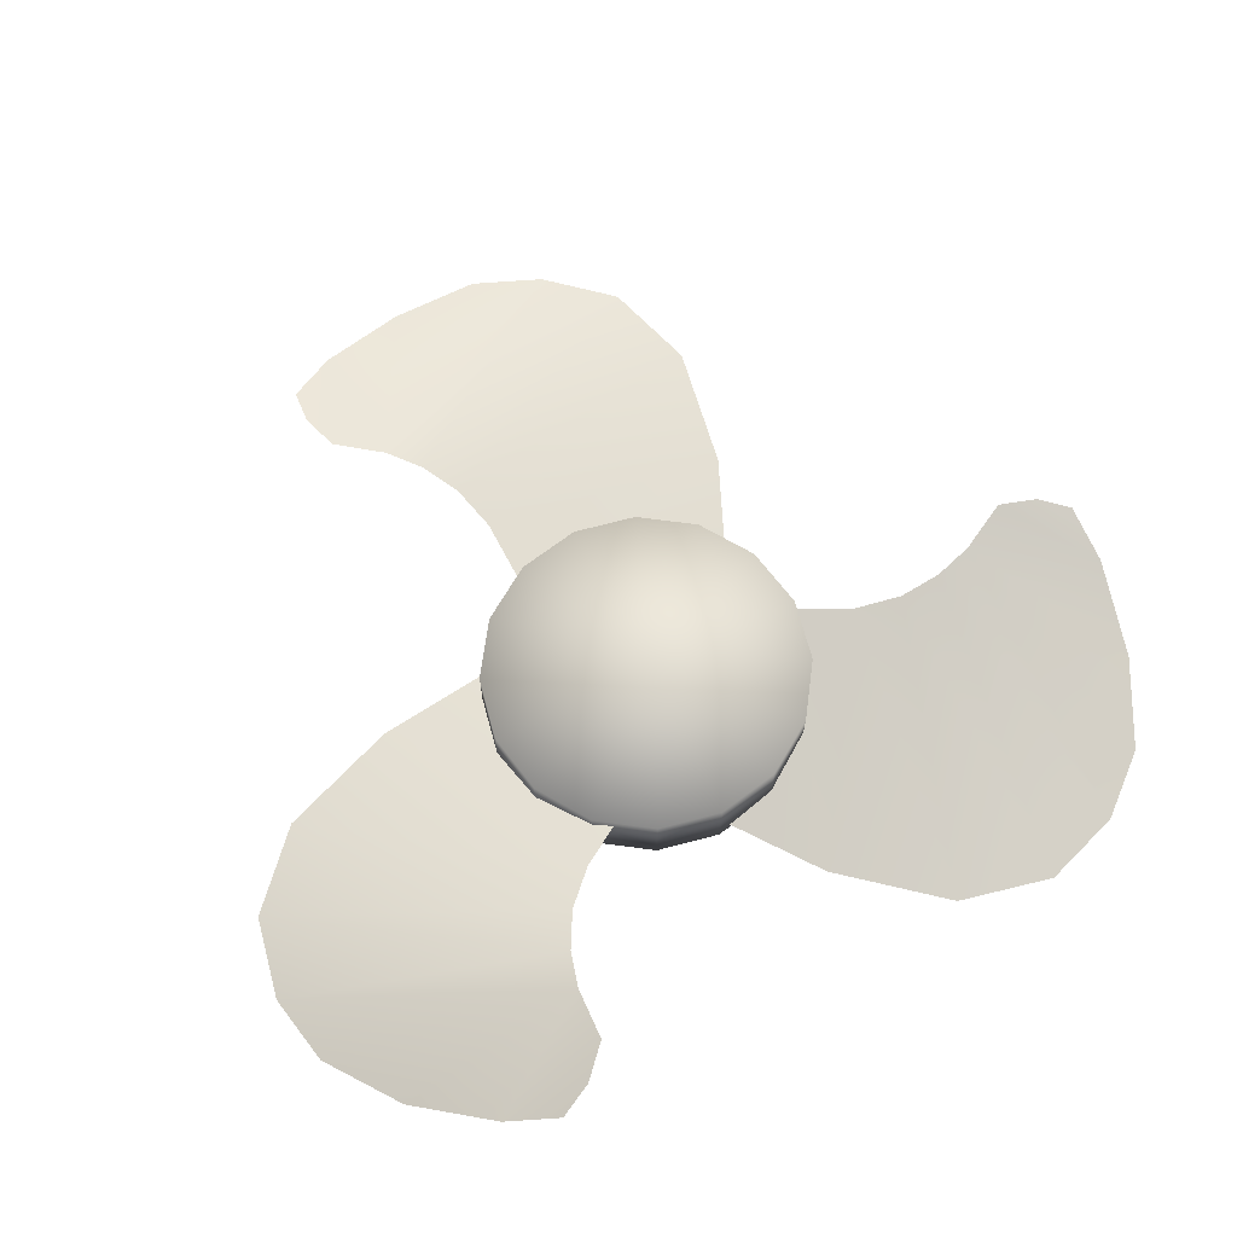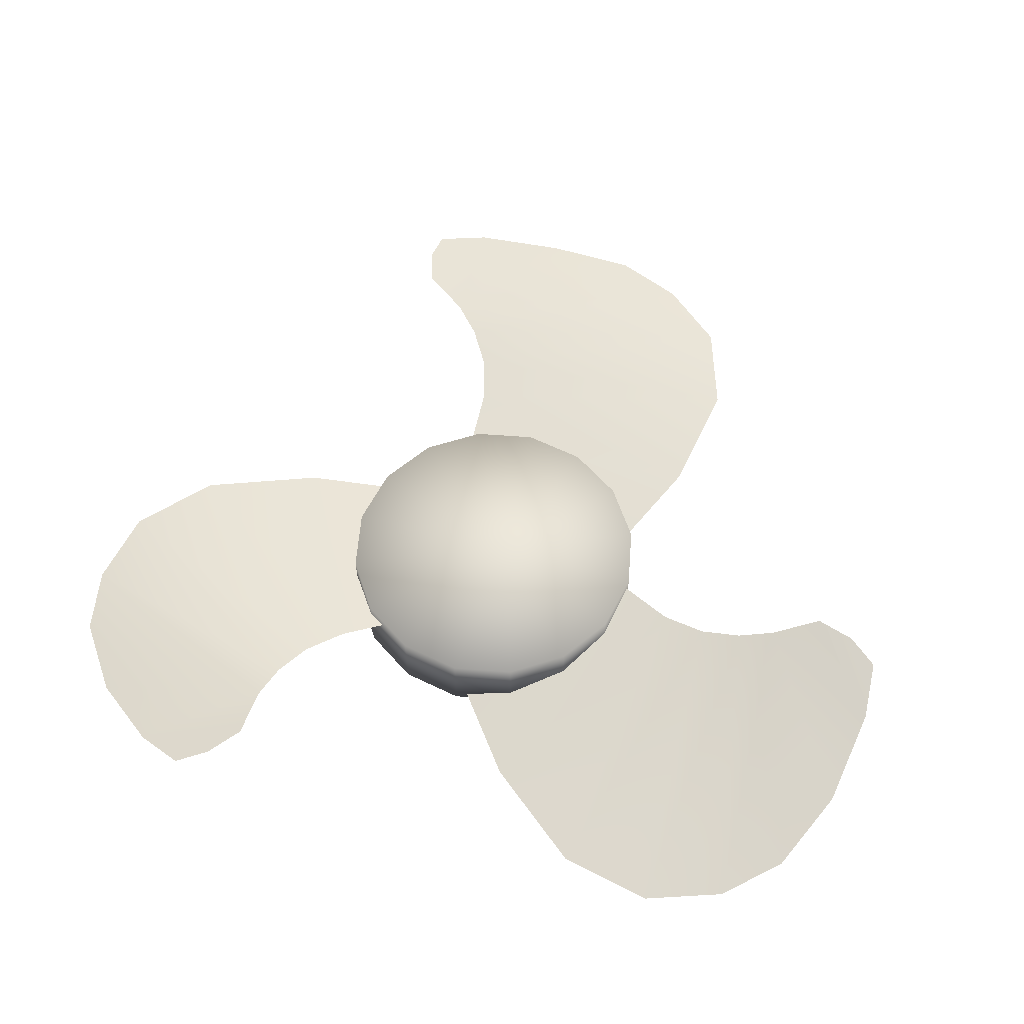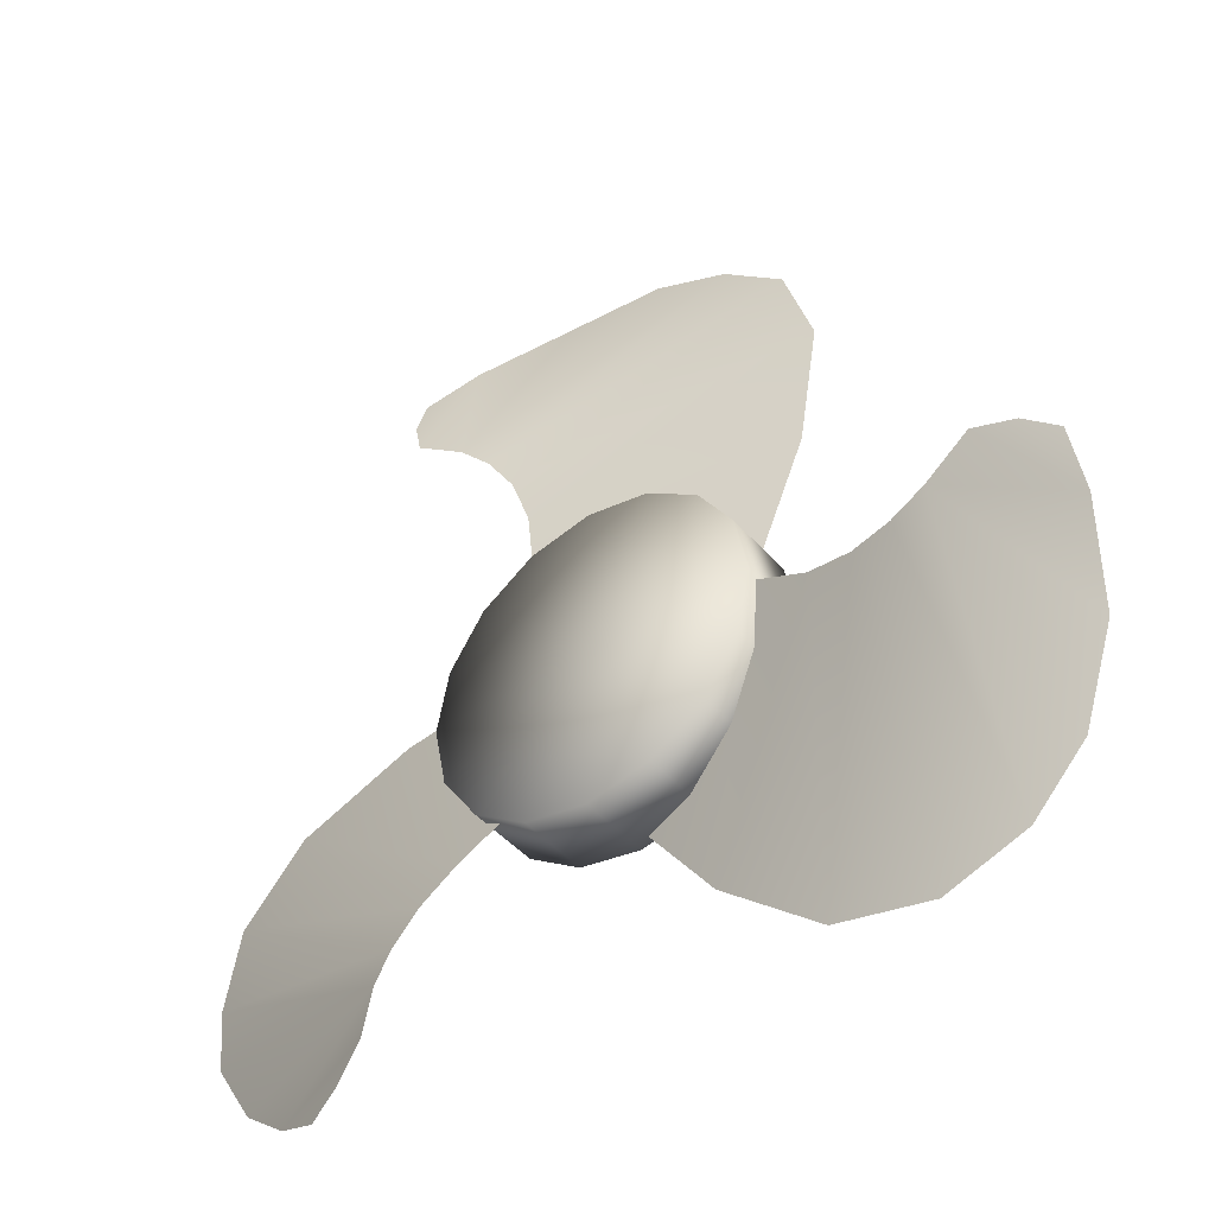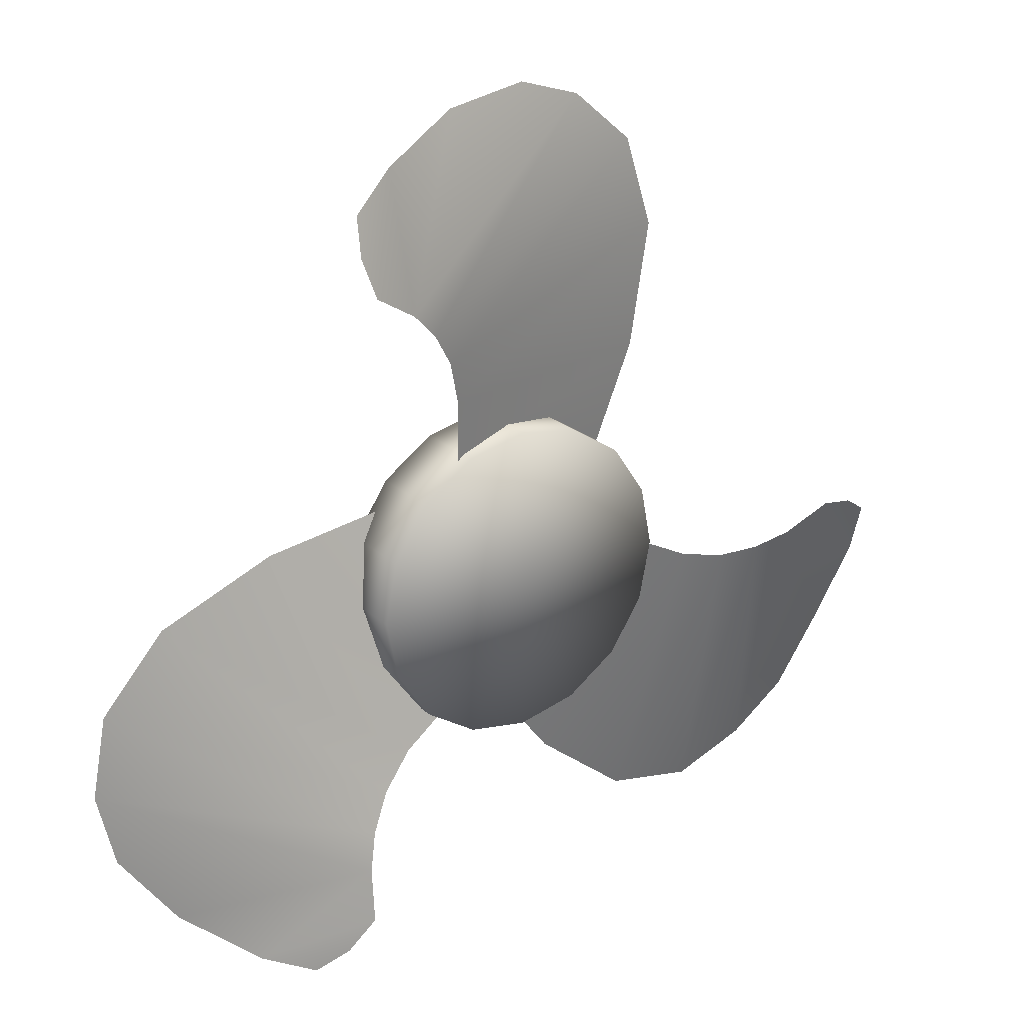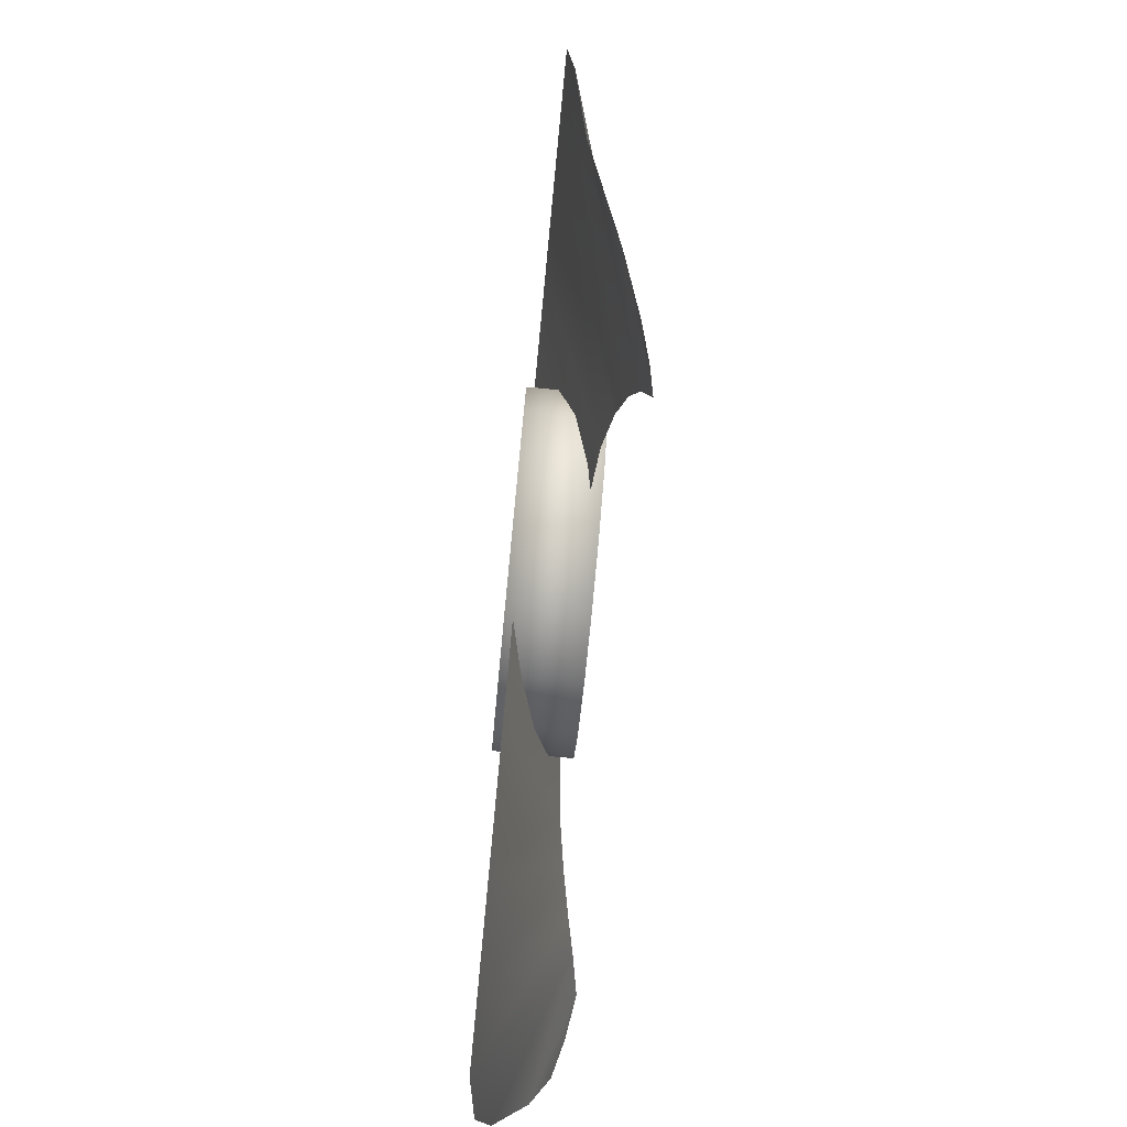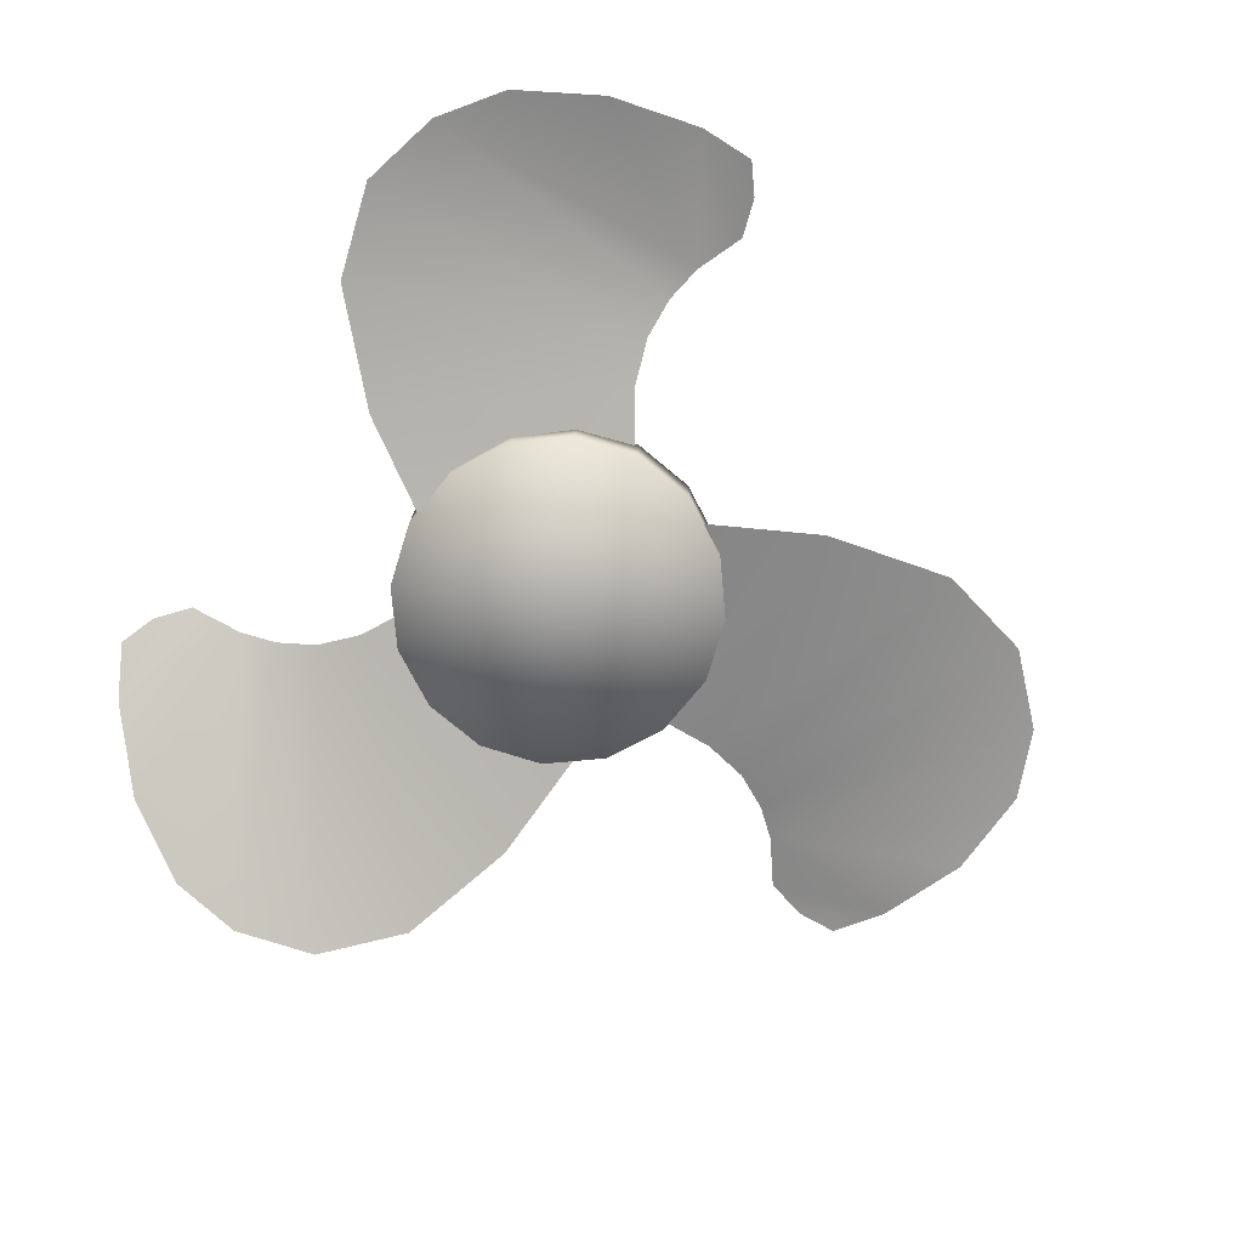
<metadata>
{"format":"obj","ext":"obj","renderer":"f3d","projection":"perspective","resolution":1024,"background":"white","views":[{"elev":68.0,"azim":153.9,"up":"+Y"},{"elev":58.6,"azim":-164.4,"up":"+Y"},{"elev":-44.1,"azim":-142.5,"up":"+Z"},{"elev":24.8,"azim":144.6,"up":"+Z"},{"elev":-79.5,"azim":84.5,"up":"+Z"},{"elev":-76.2,"azim":-118.5,"up":"+Y"}]}
</metadata>
<code>
g Fan_Blades
v 0.0437 0.01043 0.0181
v 0.03344 -0.01043 0.03344
v 0.03344 0.01043 0.03344
v 0.0437 -0.01043 0.0181
v 0.0473 0.01043 0
v 0.0473 -0.01043 0
v 0.0437 0.01043 -0.0181
v 0.0437 -0.01043 -0.0181
v 0.0181 -0.01043 0.0437
v 0.03344 0.01043 0.03344
v 0.03344 -0.01043 0.03344
v 0.0181 0.01043 0.0437
v 0 -0.01043 0.0473
v 0 0.01043 0.0473
v -0.0181 -0.01043 0.0437
v -0.0181 0.01043 0.0437
v -0.03344 -0.01043 0.03344
v -0.03344 0.01043 0.03344
v -0.0437 -0.01043 0.0181
v -0.0437 0.01043 0.0181
v -0.0473 -0.01043 1.907e-08
v -0.0437 0.01043 0.0181
v -0.0437 -0.01043 0.0181
v -0.0473 0.01043 1.907e-08
v -0.0437 -0.01043 -0.0181
v -0.0437 0.01043 -0.0181
v -0.03344 -0.01043 -0.03344
v -0.03344 0.01043 -0.03344
v -0.0181 -0.01043 -0.0437
v -0.0181 0.01043 -0.0437
v 0 -0.01043 -0.0473
v -0.0181 0.01043 -0.0437
v -0.0181 -0.01043 -0.0437
v 0 0.01043 -0.0473
v 0.0181 -0.01043 -0.0437
v 0.0181 0.01043 -0.0437
v 0.03344 -0.01043 -0.03344
v 0.03344 0.01043 -0.03344
v 0.0437 -0.01043 -0.0181
v 0.0437 0.01043 -0.0181
v -0.02204 -0.008298 -0.07099
v -0.04524 0.00691 -0.0002549
v -0.0006543 -0.008298 -0.04255
v -0.06219 0.008589 -0.009083
v -0.05079 -0.008298 -0.09462
v -0.07543 0.01082 -0.01232
v -0.07855 -0.008298 -0.1007
v -0.0876 0.01316 -0.01184
v -0.1016 -0.008298 -0.0927
v -0.09832 0.01537 -0.008963
v -0.1178 -0.006177 -0.07841
v -0.1291 -0.001901 -0.05399
v -0.1336 0.007468 -0.02682
v -0.112 0.01771 -0.001791
v -0.1235 0.01585 -0.004444
v -0.1324 0.01293 -0.01046
v -0.05266 -0.008298 0.05707
v 0.0202 0.00691 0.04179
v -0.03873 -0.008298 0.02433
v 0.02103 0.008589 0.06088
v -0.05875 -0.008298 0.09378
v 0.02484 0.01082 0.07397
v -0.05012 -0.008298 0.1208
v 0.03134 0.01316 0.08427
v -0.03168 -0.008298 0.1368
v 0.0392 0.01537 0.09212
v -0.01118 -0.006177 0.1437
v 0.01559 -0.001901 0.1413
v 0.04138 0.007468 0.1316
v 0.05227 0.01771 0.1004
v 0.05572 0.01585 0.1117
v 0.05496 0.01293 0.1224
v 0.0733 -0.008298 0.02158
v 0.02365 0.00691 -0.03387
v 0.03798 -0.008298 0.02589
v 0.03977 0.008589 -0.04414
v 0.1081 -0.008298 0.008496
v 0.04919 0.01082 -0.05399
v 0.1273 -0.008298 -0.01251
v 0.05486 0.01316 -0.06476
v 0.1319 -0.008298 -0.03647
v 0.05773 0.01537 -0.07549
v 0.1276 -0.006177 -0.05768
v 0.1121 -0.001901 -0.07963
v 0.09085 0.007468 -0.09714
v 0.05838 0.01771 -0.09096
v 0.06643 0.01585 -0.0996
v 0.07608 0.01293 -0.1043
v -0.04524 0.00703 -0.0002549
v -0.02204 -0.008178 -0.07099
v -0.0006543 -0.008178 -0.04255
v -0.06219 0.008709 -0.009083
v -0.05079 -0.008178 -0.09462
v -0.07543 0.01094 -0.01232
v -0.07855 -0.008178 -0.1007
v -0.0876 0.01328 -0.01184
v -0.1016 -0.008178 -0.0927
v -0.09832 0.01549 -0.008963
v -0.1178 -0.006057 -0.07841
v -0.1291 -0.001781 -0.05399
v -0.1336 0.007588 -0.02682
v -0.112 0.01783 -0.001791
v -0.1235 0.01597 -0.004444
v -0.1324 0.01305 -0.01046
v 0.0202 0.00703 0.04179
v -0.05266 -0.008178 0.05707
v -0.03873 -0.008178 0.02433
v 0.02103 0.008709 0.06088
v -0.05875 -0.008178 0.09378
v 0.02484 0.01094 0.07397
v -0.05012 -0.008178 0.1208
v 0.03134 0.01328 0.08427
v -0.03168 -0.008178 0.1368
v 0.0392 0.01549 0.09212
v -0.01118 -0.006057 0.1437
v 0.01559 -0.001781 0.1413
v 0.04138 0.007588 0.1316
v 0.05227 0.01783 0.1004
v 0.05572 0.01597 0.1117
v 0.05496 0.01305 0.1224
v 0.02365 0.00703 -0.03387
v 0.0733 -0.008178 0.02158
v 0.03798 -0.008178 0.02589
v 0.03977 0.008709 -0.04414
v 0.1081 -0.008178 0.008496
v 0.04919 0.01094 -0.05399
v 0.1273 -0.008178 -0.01251
v 0.05486 0.01328 -0.06476
v 0.1319 -0.008178 -0.03647
v 0.05773 0.01549 -0.07549
v 0.1276 -0.006057 -0.05768
v 0.1121 -0.001781 -0.07963
v 0.09085 0.007588 -0.09714
v 0.05838 0.01783 -0.09096
v 0.06643 0.01597 -0.0996
v 0.07608 0.01305 -0.1043
v 0.0437 0.01043 0.0181
v -0.00298 0.01043 0.0008833
v 0.0473 0.01043 0
v 0.03344 0.01043 0.03344
v 0.0437 0.01043 -0.0181
v 0.0181 0.01043 0.0437
v 0.03344 0.01043 -0.03344
v 0 0.01043 0.0473
v 0.0181 0.01043 -0.0437
v -0.0181 0.01043 0.0437
v 0 0.01043 -0.0473
v -0.03344 0.01043 0.03344
v -0.0181 0.01043 -0.0437
v -0.0437 0.01043 0.0181
v -0.03344 0.01043 -0.03344
v -0.0473 0.01043 1.907e-08
v -0.0437 0.01043 -0.0181
v 0.0473 -0.01043 0
v 0.0008833 -0.01043 -0.00298
v 0.0437 -0.01043 0.0181
v 0.0437 -0.01043 -0.0181
v 0.03344 -0.01043 0.03344
v 0.03344 -0.01043 -0.03344
v 0.0181 -0.01043 0.0437
v 0.0181 -0.01043 -0.0437
v 0 -0.01043 0.0473
v 0 -0.01043 -0.0473
v -0.0181 -0.01043 0.0437
v -0.0181 -0.01043 -0.0437
v -0.03344 -0.01043 0.03344
v -0.03344 -0.01043 -0.03344
v -0.0437 -0.01043 0.0181
v -0.0437 -0.01043 -0.0181
v -0.0473 -0.01043 1.907e-08
g Fan_Blades_0
f 3 2 1
f 4 1 2
f 1 4 5
f 6 5 4
f 5 6 7
f 8 7 6
f 11 10 9
f 12 9 10
f 9 12 13
f 14 13 12
f 13 14 15
f 16 15 14
f 15 16 17
f 18 17 16
f 17 18 19
f 20 19 18
f 23 22 21
f 24 21 22
f 21 24 25
f 26 25 24
f 25 26 27
f 28 27 26
f 27 28 29
f 30 29 28
f 33 32 31
f 34 31 32
f 31 34 35
f 36 35 34
f 35 36 37
f 38 37 36
f 37 38 39
f 40 39 38
f 43 42 41
f 44 41 42
f 41 44 45
f 46 45 44
f 45 46 47
f 48 47 46
f 47 48 49
f 48 50 49
f 51 49 50
f 52 51 50
f 52 50 53
f 54 53 50
f 54 55 53
f 56 53 55
f 59 58 57
f 60 57 58
f 57 60 61
f 62 61 60
f 61 62 63
f 64 63 62
f 63 64 65
f 64 66 65
f 67 65 66
f 68 67 66
f 68 66 69
f 70 69 66
f 70 71 69
f 72 69 71
f 75 74 73
f 76 73 74
f 73 76 77
f 78 77 76
f 77 78 79
f 80 79 78
f 79 80 81
f 80 82 81
f 83 81 82
f 84 83 82
f 84 82 85
f 86 85 82
f 86 87 85
f 88 85 87
f 91 90 89
f 92 89 90
f 90 93 92
f 94 92 93
f 93 95 94
f 96 94 95
f 96 95 97
f 96 97 98
f 99 98 97
f 99 100 98
f 100 101 98
f 102 98 101
f 102 101 103
f 104 103 101
f 107 106 105
f 108 105 106
f 106 109 108
f 110 108 109
f 109 111 110
f 112 110 111
f 112 111 113
f 112 113 114
f 115 114 113
f 115 116 114
f 116 117 114
f 118 114 117
f 118 117 119
f 120 119 117
f 123 122 121
f 124 121 122
f 122 125 124
f 126 124 125
f 125 127 126
f 128 126 127
f 128 127 129
f 128 129 130
f 131 130 129
f 131 132 130
f 132 133 130
f 134 130 133
f 134 133 135
f 136 135 133
f 139 138 137
f 137 138 140
f 141 138 139
f 140 138 142
f 143 138 141
f 142 138 144
f 145 138 143
f 144 138 146
f 147 138 145
f 146 138 148
f 149 138 147
f 148 138 150
f 151 138 149
f 150 138 152
f 153 138 151
f 152 138 153
f 156 155 154
f 154 155 157
f 158 155 156
f 157 155 159
f 160 155 158
f 159 155 161
f 162 155 160
f 161 155 163
f 164 155 162
f 163 155 165
f 166 155 164
f 165 155 167
f 168 155 166
f 167 155 169
f 170 155 168
f 169 155 170

</code>
